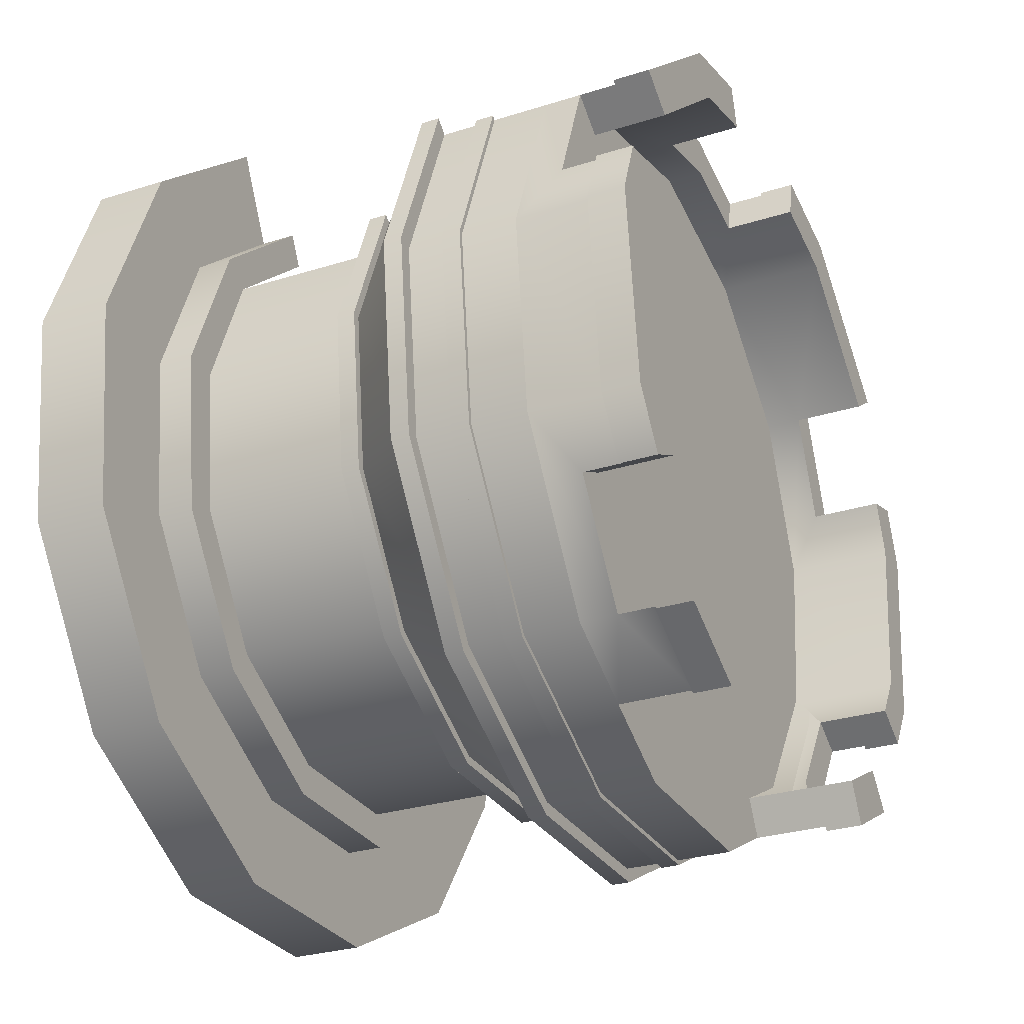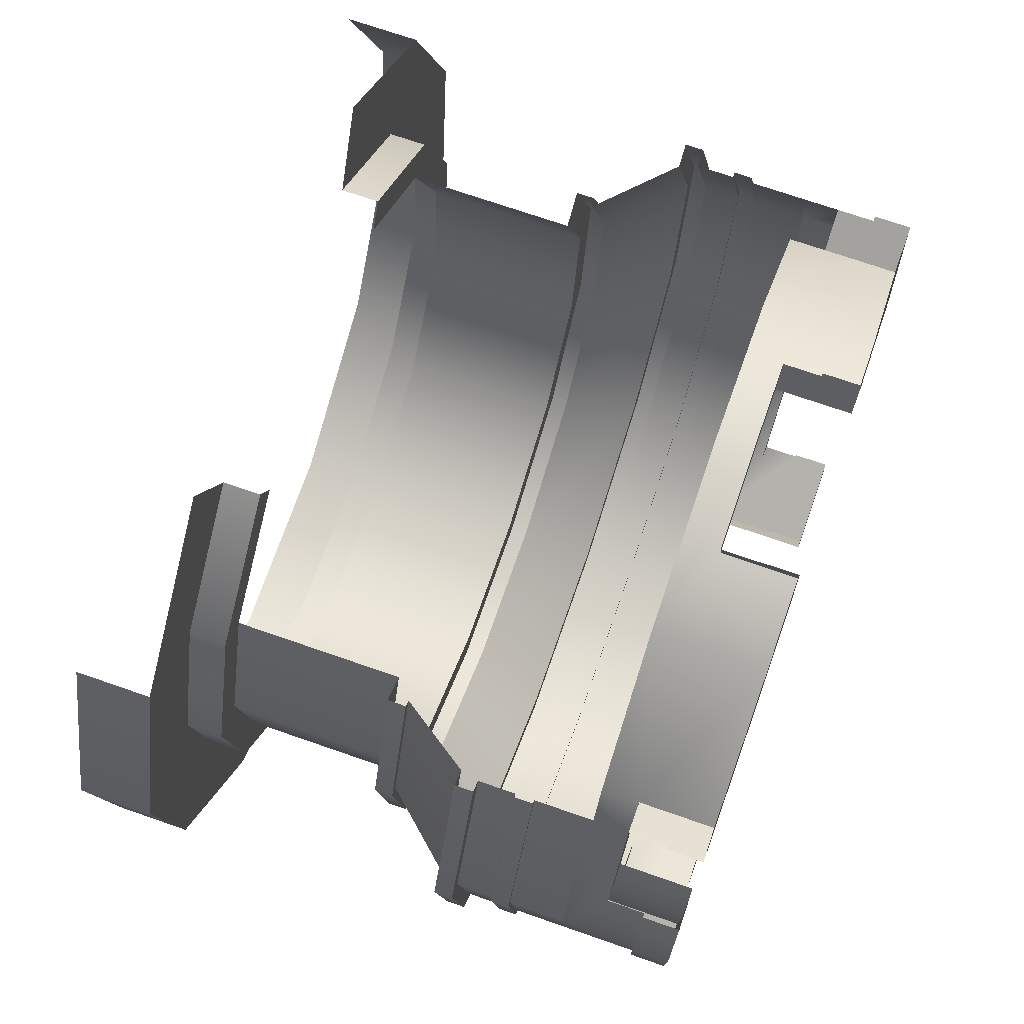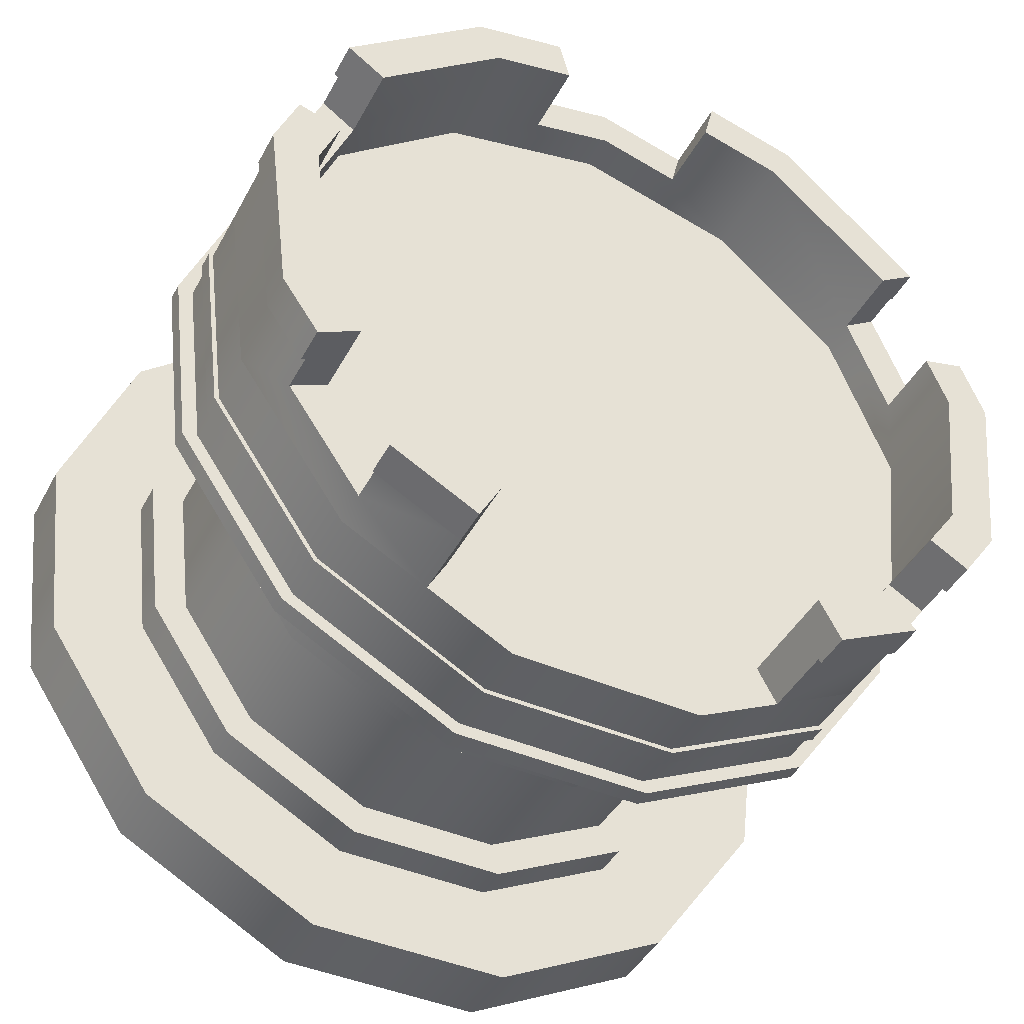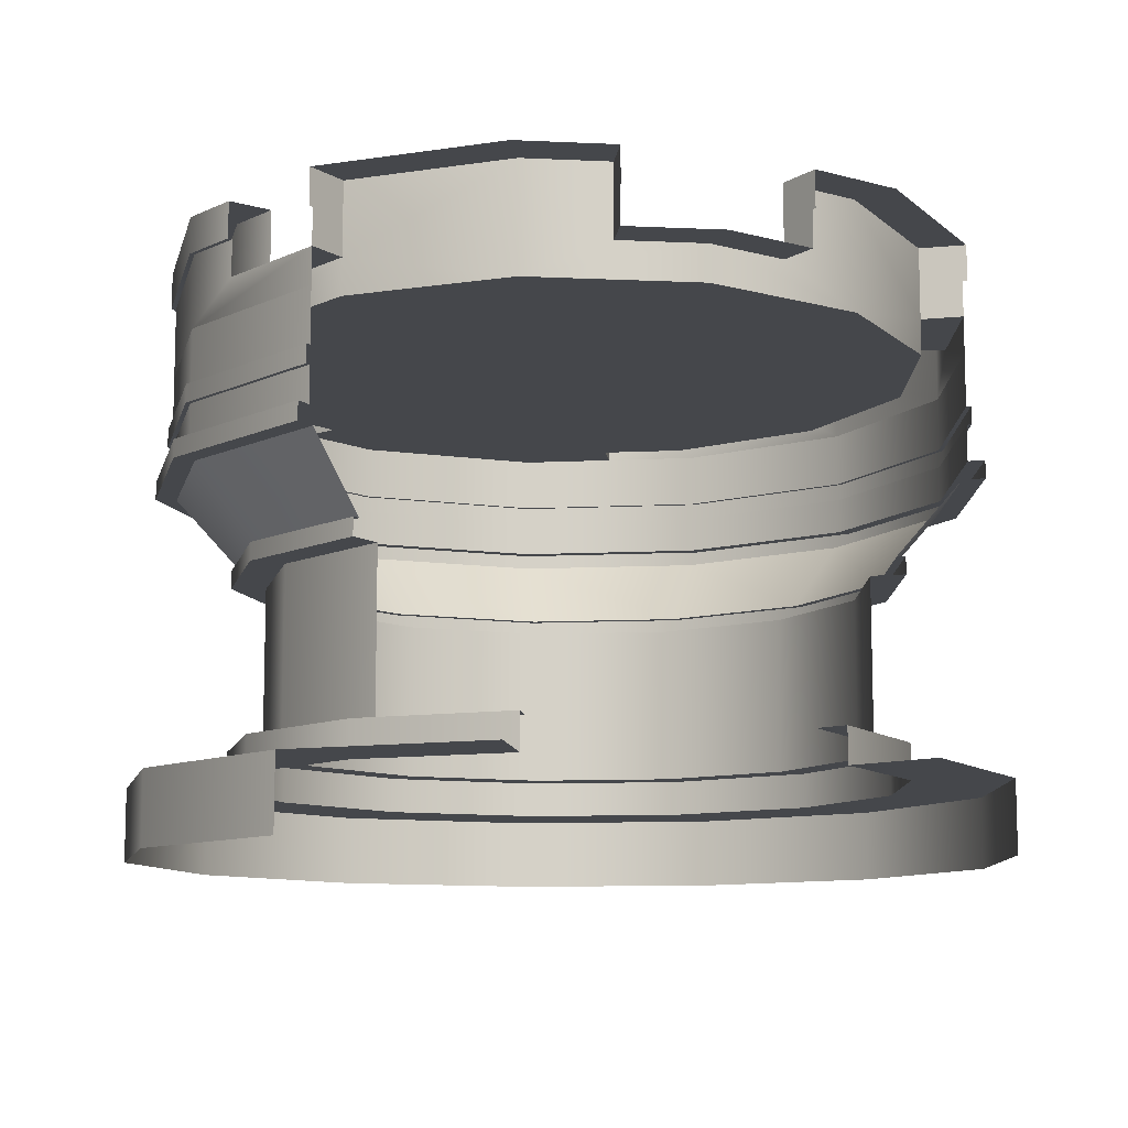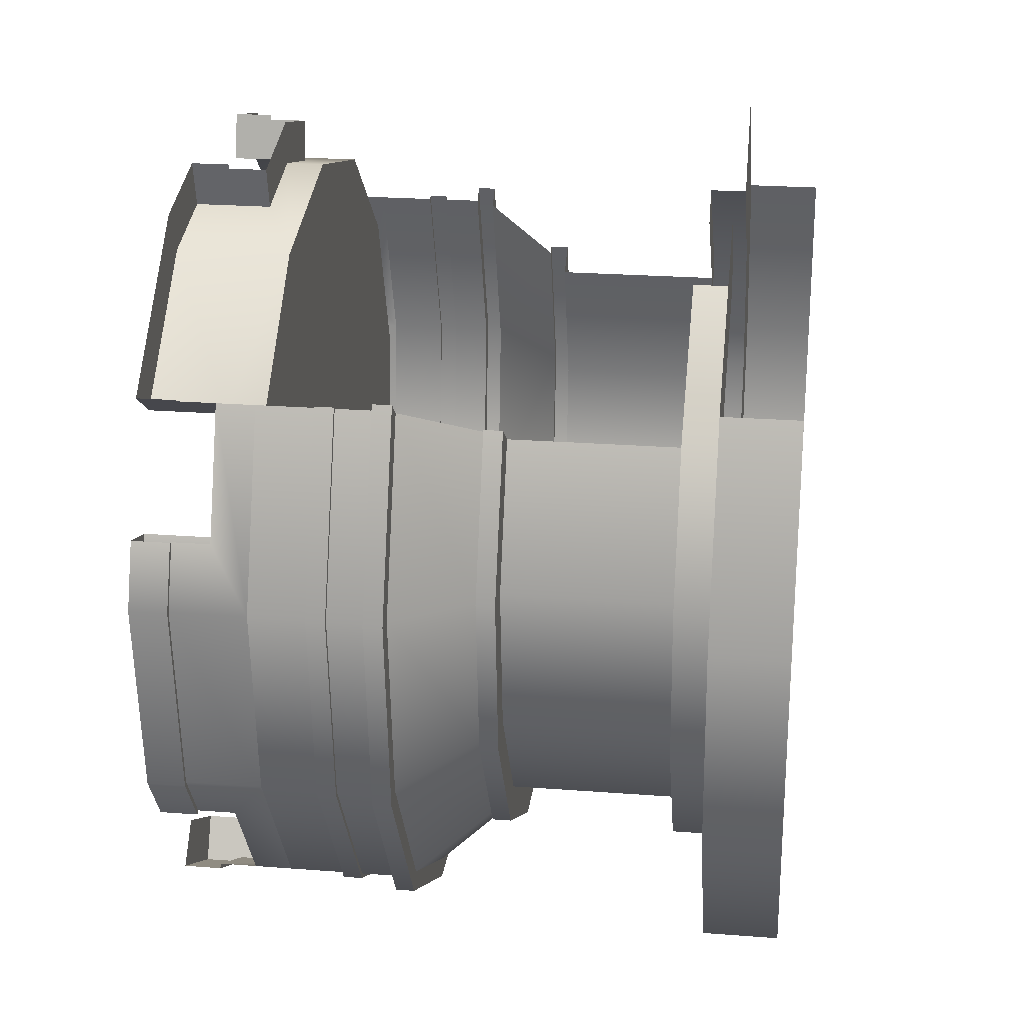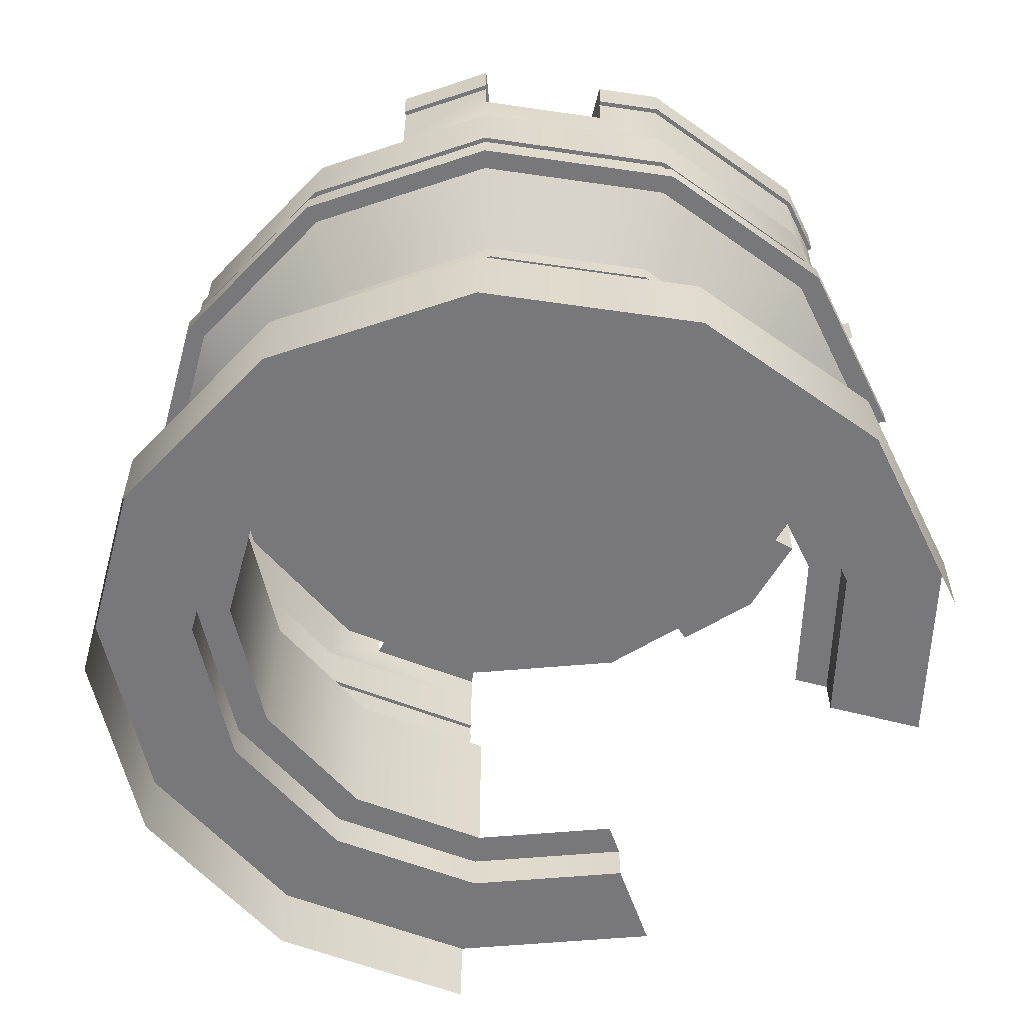
<metadata>
{"format":"obj","ext":"obj","renderer":"f3d","projection":"perspective","resolution":1024,"background":"white","views":[{"elev":-28.9,"azim":115.2,"up":"+Z"},{"elev":71.8,"azim":109.2,"up":"+Z"},{"elev":-43.7,"azim":153.2,"up":"+Z"},{"elev":-10.3,"azim":-20.5,"up":"+Y"},{"elev":23.8,"azim":-82.7,"up":"+Z"},{"elev":-57.5,"azim":-133.2,"up":"+Y"}]}
</metadata>
<code>
g default
v 10.35 33 19.69
v 18.34 33 12.61
v 22.12 33 2.643
v 20.83 33 -7.942
v 14.77 33 -16.72
v 10.05 33 -19.2
v -10.05 33 -19.2
v -14.77 33 -16.72
v -20.83 33 -7.942
v -22.12 33 2.643
v -18.34 33 12.61
v -10.35 33 19.69
v -14.77 31 -16.72
v -10.05 31 -19.2
v 10.05 31 -19.2
v 14.77 31 -16.72
v 20.83 31 -7.942
v 22.12 31 2.643
v 18.34 31 12.61
v -18.34 31 12.61
v -22.12 31 2.643
v -20.83 31 -7.942
v -14.6 31 -16.53
v -9.937 31 -18.97
v 9.937 31 -18.97
v 14.6 31 -16.53
v 20.59 31 -7.851
v 21.86 31 2.612
v 18.12 31 12.47
v -18.12 31 12.47
v -21.86 31 2.612
v -20.59 31 -7.851
v 9.157 33 17.41
v 16.22 33 11.15
v 19.56 33 2.333
v 18.42 33 -7.029
v 13.07 33 -14.79
v 8.891 33 -16.98
v -8.891 33 -16.98
v -13.07 33 -14.79
v -18.42 33 -7.029
v -19.56 33 2.333
v -16.22 33 11.15
v -9.157 33 17.41
v 9.157 27 17.41
v 16.22 27 11.15
v 0 27 0.09568
v 19.56 27 2.333
v 18.42 27 -7.029
v 13.07 27 -14.79
v 8.891 27 -16.98
v -8.891 27 -16.98
v -13.07 27 -14.79
v -18.42 27 -7.029
v -19.56 27 2.333
v -16.22 27 11.15
v -9.157 27 17.41
v 1e-06 27 19.66
v -14.6 27 -16.53
v -9.937 27 -18.97
v -20.59 27 -7.851
v -21.86 27 2.612
v -18.12 27 12.47
v 18.12 27 12.47
v 21.86 27 2.612
v 20.59 27 -7.851
v 14.6 27 -16.53
v 9.937 27 -18.97
v 18.61 31 -10.72
v 18.84 31 -10.83
v 18.84 33 -10.83
v 16.59 33 -9.684
v 14.6 29 -16.53
v 18.61 29 -10.72
v 18.12 29 12.47
v 1e-06 29 21.98
v -18.12 29 12.47
v -14.6 29 -16.53
v -13.07 29 -14.79
v -16.22 29 11.15
v 1e-06 29 19.66
v 16.22 29 11.15
v 16.59 29 -9.684
v 13.07 29 -14.79
v -18.6 29 -10.74
v -18.6 31 -10.74
v -18.81 31 -10.87
v -18.81 33 -10.87
v -16.64 33 -9.617
v -16.64 29 -9.617
v -20.62 29 5.898
v -20.62 31 5.898
v -20.86 31 5.967
v -20.86 33 5.967
v -18.45 33 5.273
v -18.45 29 5.273
v 20.62 29 5.898
v 20.62 31 5.898
v 20.86 31 5.967
v 20.86 33 5.967
v 18.45 33 5.273
v 18.45 29 5.273
v 5.117 29 20.72
v 5.117 31 20.72
v 5.177 31 20.96
v 5.177 33 20.96
v 4.579 33 18.53
v 4.579 29 18.53
v -5.117 29 20.72
v -5.117 31 20.72
v -5.177 31 20.96
v -5.177 33 20.96
v -4.579 33 18.53
v -4.579 29 18.53
v -5.27 27 -21.42
v 5.27 27 -21.42
v 19.75 0 13.63
v 23.83 0 2.893
v 22.44 0 -8.511
v 15.91 0 -17.96
v 5.744 0 -23.3
v -5.744 0 -23.3
v -15.91 0 -17.96
v -22.44 0 -8.511
v -23.83 0 2.893
v -19.75 0 13.63
v -15.91 4 -17.96
v -5.744 4 -23.3
v 5.744 4 -23.3
v 15.91 4 -17.96
v 22.44 4 -8.511
v 23.83 4 2.893
v 19.75 4 13.63
v 11.15 4 21.25
v -11.15 4 21.25
v -19.75 4 13.63
v -23.83 4 2.893
v -22.44 4 -8.511
v -14.77 23 -16.72
v -5.332 23 -21.67
v -14.77 24 -16.72
v -5.332 24 -21.67
v 5.332 23 -21.67
v 5.332 24 -21.67
v 14.77 23 -16.72
v 14.77 24 -16.72
v 20.83 23 -7.942
v 20.83 24 -7.942
v 22.12 23 2.643
v 22.12 24 2.643
v 18.34 23 12.61
v 18.34 24 12.61
v -18.34 23 12.61
v -18.34 24 12.61
v -22.12 23 2.643
v -22.12 24 2.643
v -20.83 23 -7.942
v -20.83 24 -7.942
v -15.18 21 -17.05
v -5.477 21 -22.14
v 5.477 21 -22.14
v 15.18 21 -17.05
v 21.4 21 -8.036
v 22.72 21 2.839
v 18.84 21 13.08
v -18.84 21 13.08
v -22.72 21 2.839
v -21.4 21 -8.036
v -15.18 20 -17.05
v -5.477 20 -22.14
v 5.477 20 -22.14
v 15.18 20 -17.05
v 21.4 20 -8.036
v 22.72 20 2.839
v 18.84 20 13.08
v -18.84 20 13.08
v -22.72 20 2.839
v -21.4 20 -8.036
v -12.32 16 -13.88
v -4.445 16 -18.02
v 4.445 16 -18.02
v 12.32 16 -13.88
v 17.37 16 -6.568
v 18.44 16 2.258
v 15.29 16 10.57
v -15.29 16 10.57
v -18.44 16 2.258
v -17.37 16 -6.568
v -12.32 15 -13.88
v -4.445 15 -18.02
v 4.445 15 -18.02
v 12.32 15 -13.88
v 17.37 15 -6.568
v 18.44 15 2.258
v 15.29 15 10.57
v -15.29 15 10.57
v -18.44 15 2.258
v -17.37 15 -6.568
v -4.445 6 -18.02
v -12.32 6 -13.88
v 4.445 6 -18.02
v 12.32 6 -13.88
v 17.37 6 -6.568
v 18.44 6 2.258
v 15.29 6 10.57
v 8.632 6 16.47
v -8.632 6 16.47
v -15.29 6 10.57
v -18.44 6 2.258
v -17.37 6 -6.568
v -12.32 4 -13.88
v -4.445 4 -18.02
v 4.445 4 -18.02
v 12.32 4 -13.88
v 17.37 4 -6.568
v 18.44 4 2.258
v 15.29 4 10.57
v 8.632 4 16.47
v -8.632 4 16.47
v -15.29 4 10.57
v -18.44 4 2.258
v -17.37 4 -6.568
v -3.985 6 -16.15
v -3.985 15 -16.15
v -11.04 6 -12.44
v -11.04 15 -12.44
v 3.985 6 -16.15
v 3.985 15 -16.15
v 11.04 6 -12.44
v 11.04 15 -12.44
v 15.57 6 -5.885
v 15.57 15 -5.885
v 16.53 6 2.026
v 16.53 15 2.026
v 13.7 6 9.478
v 13.7 15 9.478
v 7.738 6 14.76
v -7.738 6 14.76
v -13.7 6 9.478
v -13.7 15 9.478
v -16.53 6 2.026
v -16.53 15 2.026
v -15.57 6 -5.885
v -15.57 15 -5.885
v -12 16 -13.52
v -4.33 16 -17.55
v -14.39 20 -16.29
v -5.194 20 -21.11
v 4.33 16 -17.55
v 5.194 20 -21.11
v 12 16 -13.52
v 14.39 20 -16.29
v 16.92 16 -6.397
v 20.29 20 -7.738
v 17.96 16 2.2
v 21.54 20 2.574
v 14.89 16 10.3
v 17.86 20 12.29
v -14.89 16 10.3
v -17.86 20 12.29
v -17.96 16 2.2
v -21.54 20 2.574
v -16.92 16 -6.397
v -20.29 20 -7.738
v -14.6 21 -16.53
v -5.27 21 -21.42
v -14.6 23 -16.53
v -5.27 23 -21.42
v 5.27 21 -21.42
v 5.27 23 -21.42
v 14.6 21 -16.53
v 14.6 23 -16.53
v 20.59 21 -7.851
v 20.59 23 -7.851
v 21.86 21 2.612
v 21.86 23 2.612
v 18.12 21 12.47
v 18.12 23 12.47
v -18.12 21 12.47
v -18.12 23 12.47
v -21.86 21 2.612
v -21.86 23 2.612
v -20.59 21 -7.851
v -20.59 23 -7.851
v -14.6 27 -16.53
v -5.27 27 -21.42
v 5.27 27 -21.42
v 14.6 27 -16.53
v 20.59 27 -7.851
v 21.86 27 2.612
v 18.12 27 12.47
v -18.12 27 12.47
v -21.86 27 2.612
v -20.59 27 -7.851
v -21.86 24 2.612
v -20.59 24 -7.851
v -14.6 24 -16.53
v -5.27 24 -21.42
v 5.27 24 -21.42
v 14.6 24 -16.53
v 20.59 24 -7.851
v 21.86 24 2.612
v 18.12 24 12.47
v -18.12 24 12.47
g polySurface4
f 45 46 47
f 46 48 47
f 48 49 47
f 49 50 47
f 50 51 47
f 51 52 47
f 52 53 47
f 53 54 47
f 54 55 47
f 55 56 47
f 56 57 47
f 57 58 47
f 58 45 47
f 67 68 73
f 22 21 10 9
f 16 15 6 5
f 17 70 71 4
f 18 17 4 3
f 21 93 94 10
f 15 16 26 25
f 70 17 27 69
f 17 18 28 27
f 93 21 31 92
f 21 22 32 31
f 1 2 34 33
f 3 4 36 35
f 4 71 72 36
f 5 6 38 37
f 9 10 42 41
f 10 94 95 42
f 11 12 44 43
f 12 112 113 44
f 82 33 34
f 57 56 80 44
f 81 108 45 58
f 60 59 78
f 13 14 24 23
f 7 14 13 8
f 39 7 8 40
f 14 7 39 24
f 15 25 38 6
f 66 67 73 74
f 73 68 25 26
f 66 74 69 27
f 65 66 27 28
f 62 91 92 31
f 61 62 31 32
f 60 78 23 24
f 52 60 24 39
f 41 42 55 54
f 42 95 96 55
f 44 113 114 57
f 35 36 49 48
f 36 72 83 49
f 86 85 61 32
f 22 87 86 32
f 88 87 22 9
f 89 88 9 41
f 90 89 41 54
f 59 61 85 78
f 62 63 77 91
f 55 96 80 56
f 98 97 65 28
f 18 99 98 28
f 100 99 18 3
f 101 100 3 35
f 102 101 35 48
f 64 65 97 75
f 46 82 102 48
f 107 106 1 33
f 108 107 33 45
f 57 114 81 58
f 104 105 106 107
f 25 68 51 38
f 74 73 84 83
f 70 69 72 71
f 69 74 83 72
f 19 29 34 2
f 29 75 82 34
f 75 97 102 82
f 111 110 113 112
f 110 109 114 113
f 109 76 81 114
f 76 103 108 81
f 103 104 107 108
f 91 77 80 96
f 77 30 43 80
f 30 20 11 43
f 78 85 90 79
f 85 86 89 90
f 86 87 88 89
f 116 51 68
f 60 52 115
f 115 52 51 116
f 82 46 45 33
f 44 80 43
f 117 118 132 133
f 118 119 131 132
f 119 120 130 131
f 120 121 129 130
f 121 122 128 129
f 122 123 127 128
f 123 124 138 127
f 124 125 137 138
f 125 126 136 137
f 140 139 141 142
f 143 140 142 144
f 145 143 144 146
f 147 145 146 148
f 149 147 148 150
f 151 149 150 152
f 155 153 154 156
f 157 155 156 158
f 139 157 158 141
f 266 265 267 268
f 269 266 268 270
f 271 269 270 272
f 273 271 272 274
f 275 273 274 276
f 277 275 276 278
f 281 279 280 282
f 283 281 282 284
f 265 283 284 267
f 170 169 159 160
f 171 170 160 161
f 172 171 161 162
f 173 172 162 163
f 174 173 163 164
f 175 174 164 165
f 177 176 166 167
f 178 177 167 168
f 169 178 168 159
f 246 245 247 248
f 249 246 248 250
f 251 249 250 252
f 253 251 252 254
f 255 253 254 256
f 257 255 256 258
f 261 259 260 262
f 263 261 262 264
f 245 263 264 247
f 190 189 179 180
f 191 190 180 181
f 192 191 181 182
f 193 192 182 183
f 194 193 183 184
f 195 194 184 185
f 197 196 186 187
f 198 197 187 188
f 189 198 188 179
f 224 223 225 226
f 228 227 223 224
f 230 229 227 228
f 232 231 229 230
f 234 233 231 232
f 236 235 233 234
f 242 241 239 240
f 244 243 241 242
f 226 225 243 244
f 212 211 200 199
f 213 212 199 201
f 214 213 201 202
f 215 214 202 203
f 216 215 203 204
f 217 216 204 205
f 218 217 205 206
f 220 219 207 208
f 221 220 208 209
f 222 221 209 210
f 211 222 210 200
f 296 295 293 294
f 297 296 294 285
f 298 297 285 286
f 299 298 286 287
f 300 299 287 288
f 301 300 288 289
f 302 301 289 290
f 303 302 290 291
f 295 304 292 293
f 128 127 211 212
f 129 128 212 213
f 130 129 213 214
f 131 130 214 215
f 132 131 215 216
f 133 132 216 217
f 134 133 217 218
f 136 135 219 220
f 137 136 220 221
f 138 137 221 222
f 127 138 222 211
f 199 200 225 223
f 189 190 224 226
f 201 199 223 227
f 190 191 228 224
f 202 201 227 229
f 191 192 230 228
f 203 202 229 231
f 192 193 232 230
f 204 203 231 233
f 193 194 234 232
f 205 204 233 235
f 194 195 236 234
f 206 205 235 237
f 208 207 238 239
f 209 208 239 241
f 196 197 242 240
f 210 209 241 243
f 197 198 244 242
f 200 210 243 225
f 198 189 226 244
f 180 179 245 246
f 169 170 248 247
f 181 180 246 249
f 170 171 250 248
f 182 181 249 251
f 171 172 252 250
f 183 182 251 253
f 172 173 254 252
f 184 183 253 255
f 173 174 256 254
f 185 184 255 257
f 174 175 258 256
f 187 186 259 261
f 176 177 262 260
f 188 187 261 263
f 177 178 264 262
f 179 188 263 245
f 178 169 247 264
f 160 159 265 266
f 139 140 268 267
f 161 160 266 269
f 140 143 270 268
f 162 161 269 271
f 143 145 272 270
f 163 162 271 273
f 145 147 274 272
f 164 163 273 275
f 147 149 276 274
f 165 164 275 277
f 149 151 278 276
f 167 166 279 281
f 153 155 282 280
f 168 167 281 283
f 155 157 284 282
f 159 168 283 265
f 157 139 267 284
f 158 156 295 296
f 141 158 296 297
f 142 141 297 298
f 144 142 298 299
f 146 144 299 300
f 148 146 300 301
f 150 148 301 302
f 152 150 302 303
f 156 154 304 295

</code>
